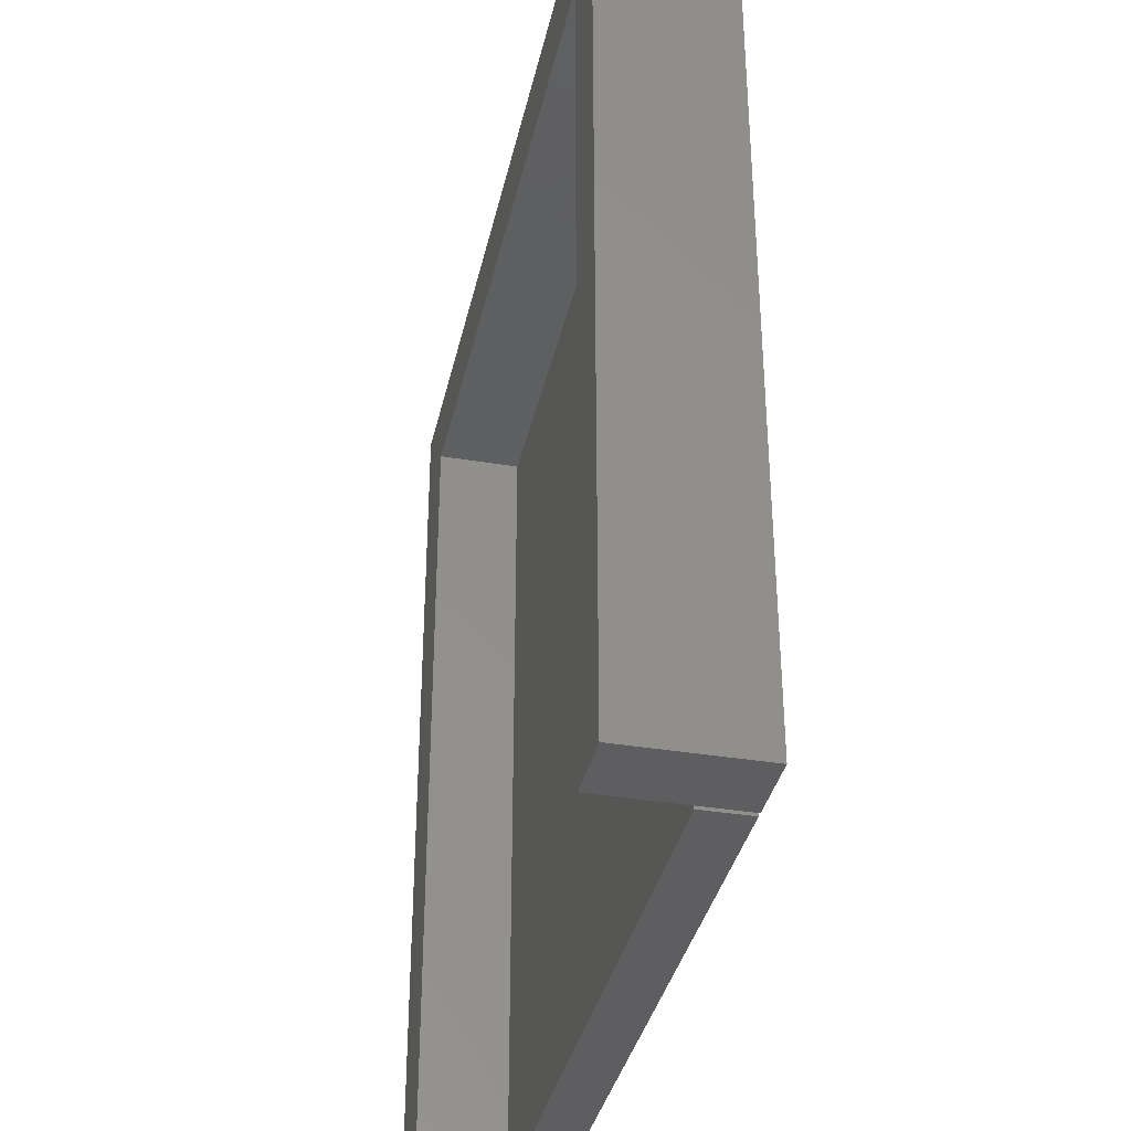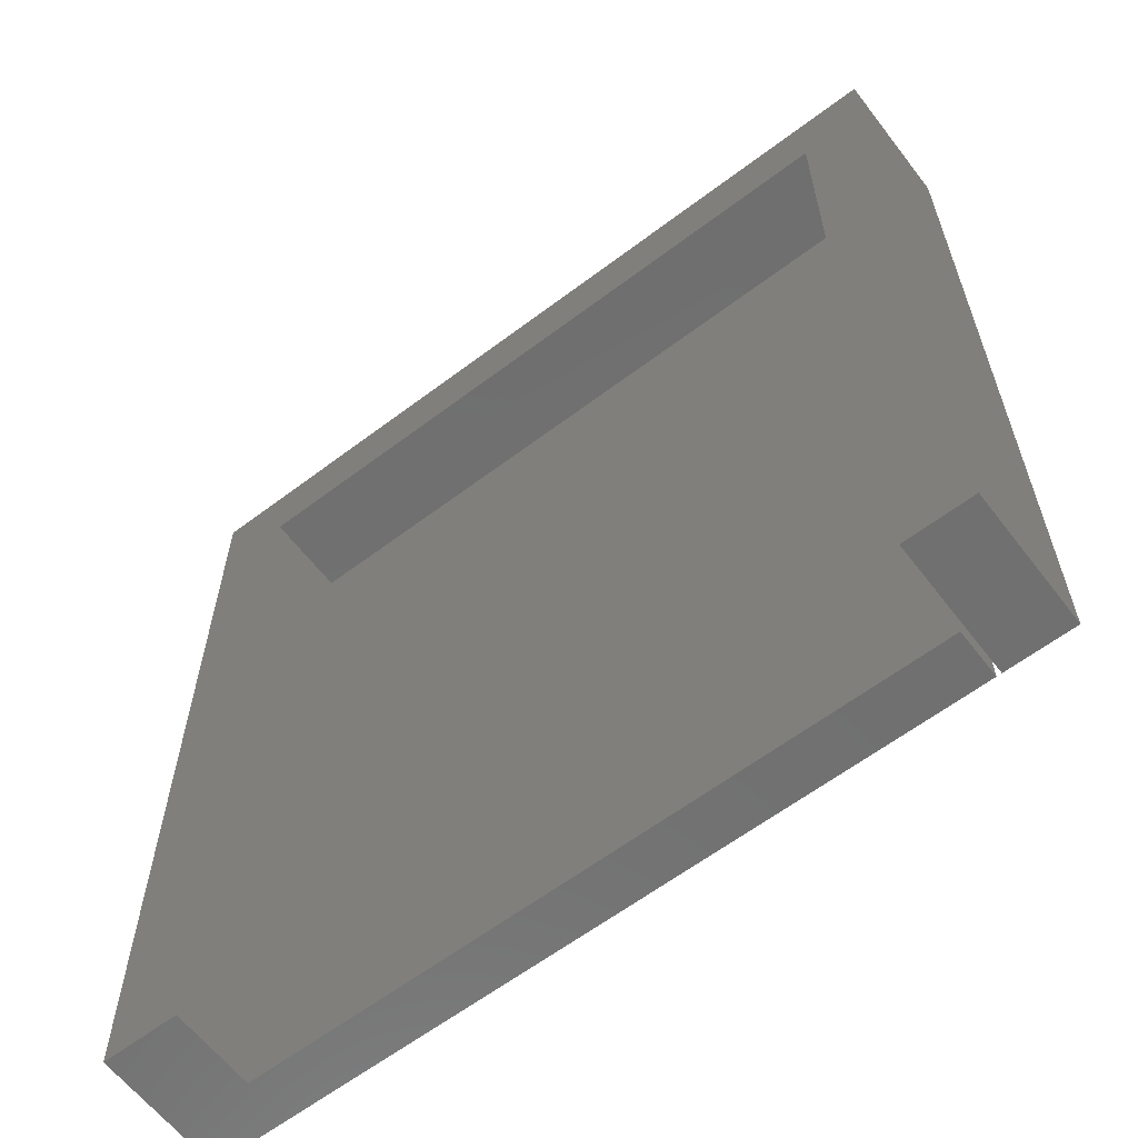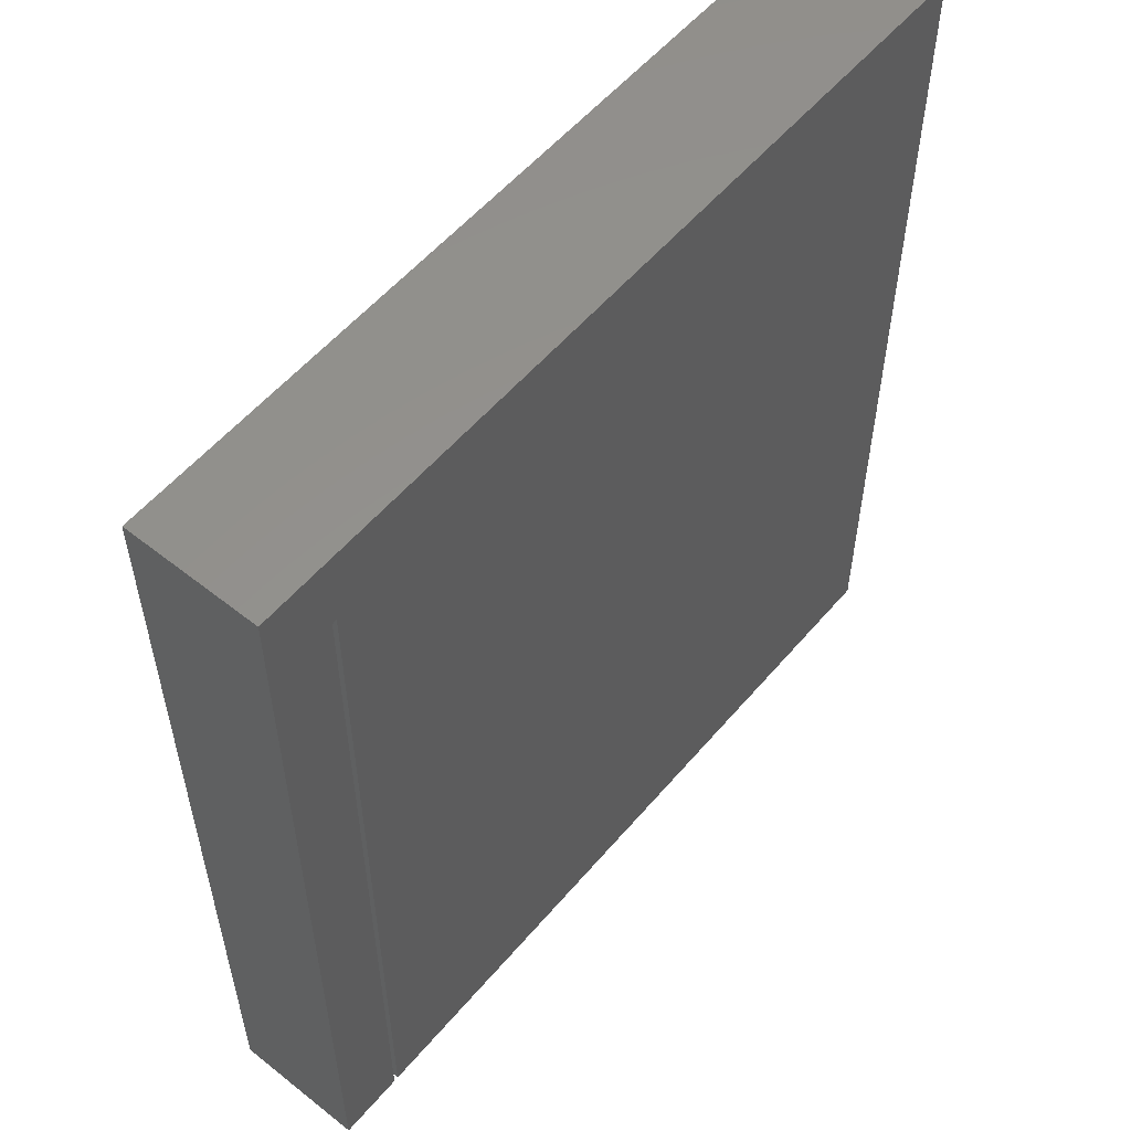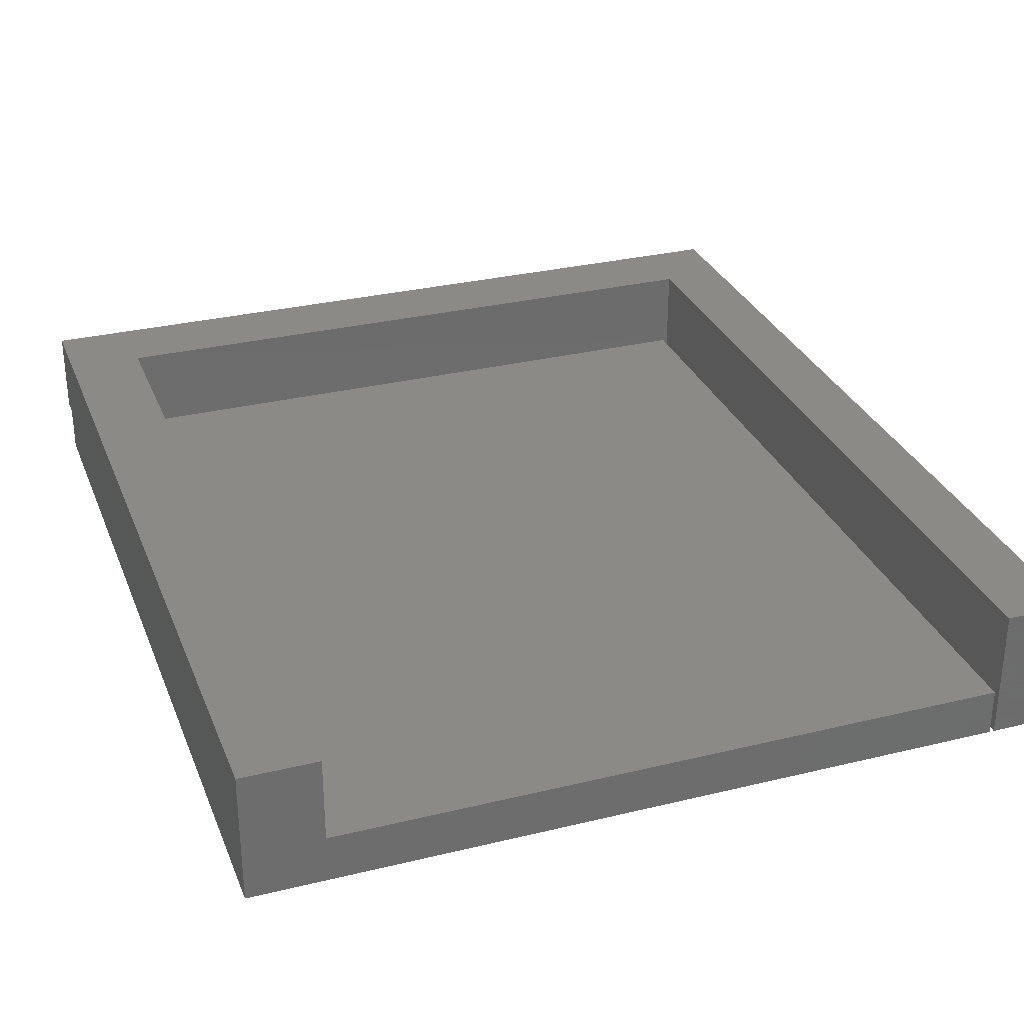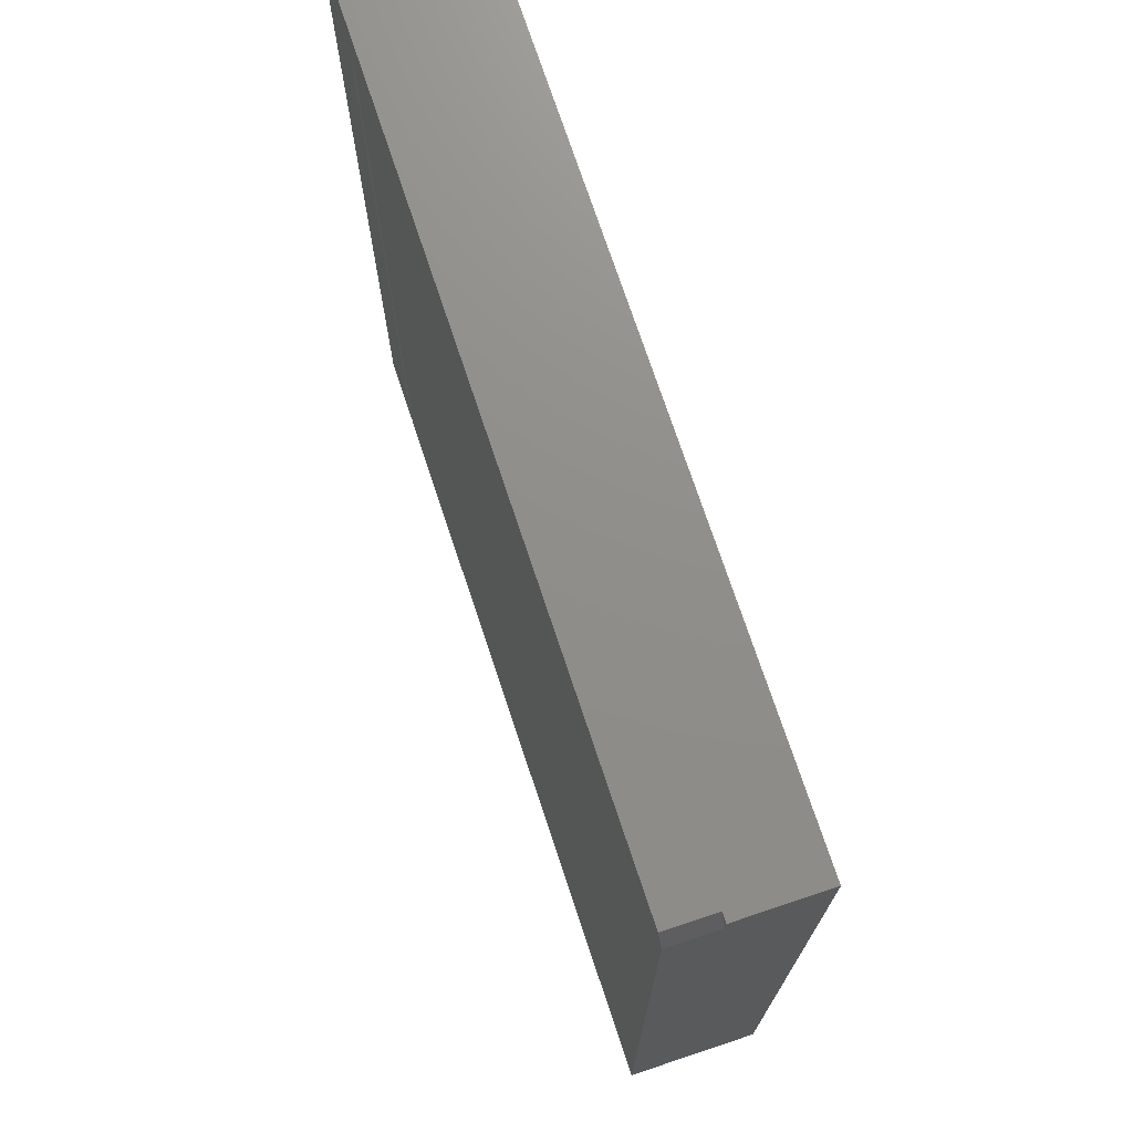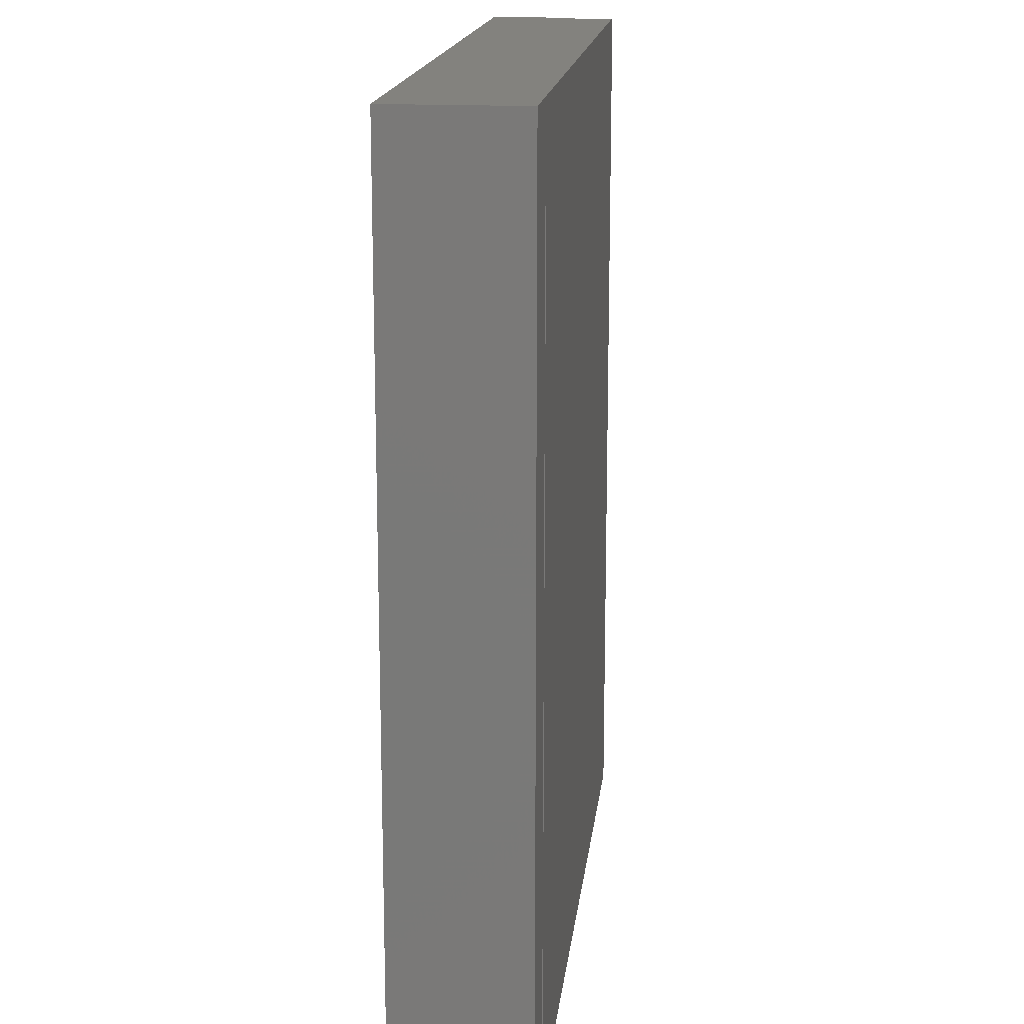
<metadata>
{"format":"stl","ext":"stl","renderer":"f3d","projection":"perspective","resolution":1024,"background":"white","views":[{"elev":-36.3,"azim":77.7,"up":"+Y"},{"elev":-61.9,"azim":37.5,"up":"+Y"},{"elev":55.9,"azim":129.7,"up":"+Y"},{"elev":30.4,"azim":-19.4,"up":"+Z"},{"elev":73.4,"azim":-108.4,"up":"+Y"},{"elev":16.5,"azim":96.4,"up":"+Y"}]}
</metadata>
<code>
# stl→obj: 24 verts, 44 faces
v 0.6789 0 -0.03906
v 0.6197 -0.0625 -0.03906
v 0.007812 0 -0.03906
v 0 -0.01562 -0.03906
v 0.6197 -0.75 -0.03906
v 0 -0.75 -0.03906
v 0.6237 -0.06316 -0.03906
v 0.6789 -0.75 -0.03906
v 0.6237 -0.75 -0.03906
v 0 -0.01562 0
v 0 -0.75 0.07031
v 0 0 0.07031
v 0 0 0
v 0.6237 -0.06316 0.07031
v 0.6197 -0.0625 0
v 0.06316 -0.06316 0.07031
v 0.06316 -0.06316 0
v 0.6237 -0.75 0.07031
v 0.6789 -0.75 0.07031
v 0.6789 0 0.07031
v 0.007812 0 0
v 0.6197 -0.75 0
v 0.06316 -0.75 0
v 0.06316 -0.75 0.07031
f 1 2 3
f 3 2 4
f 2 5 4
f 4 5 6
f 2 1 7
f 7 1 8
f 7 8 9
f 10 4 6
f 10 6 11
f 10 11 12
f 10 12 13
f 7 14 2
f 2 14 15
f 15 14 16
f 15 16 17
f 7 9 14
f 14 9 18
f 9 8 18
f 18 8 19
f 8 1 19
f 19 1 20
f 21 13 12
f 12 20 21
f 21 20 1
f 21 1 3
f 22 23 5
f 5 23 6
f 23 24 6
f 6 24 11
f 11 24 12
f 12 24 16
f 12 16 20
f 20 16 14
f 20 14 19
f 19 14 18
f 10 13 21
f 23 22 17
f 17 22 15
f 5 2 22
f 22 2 15
f 21 3 10
f 10 3 4
f 24 23 16
f 16 23 17

</code>
